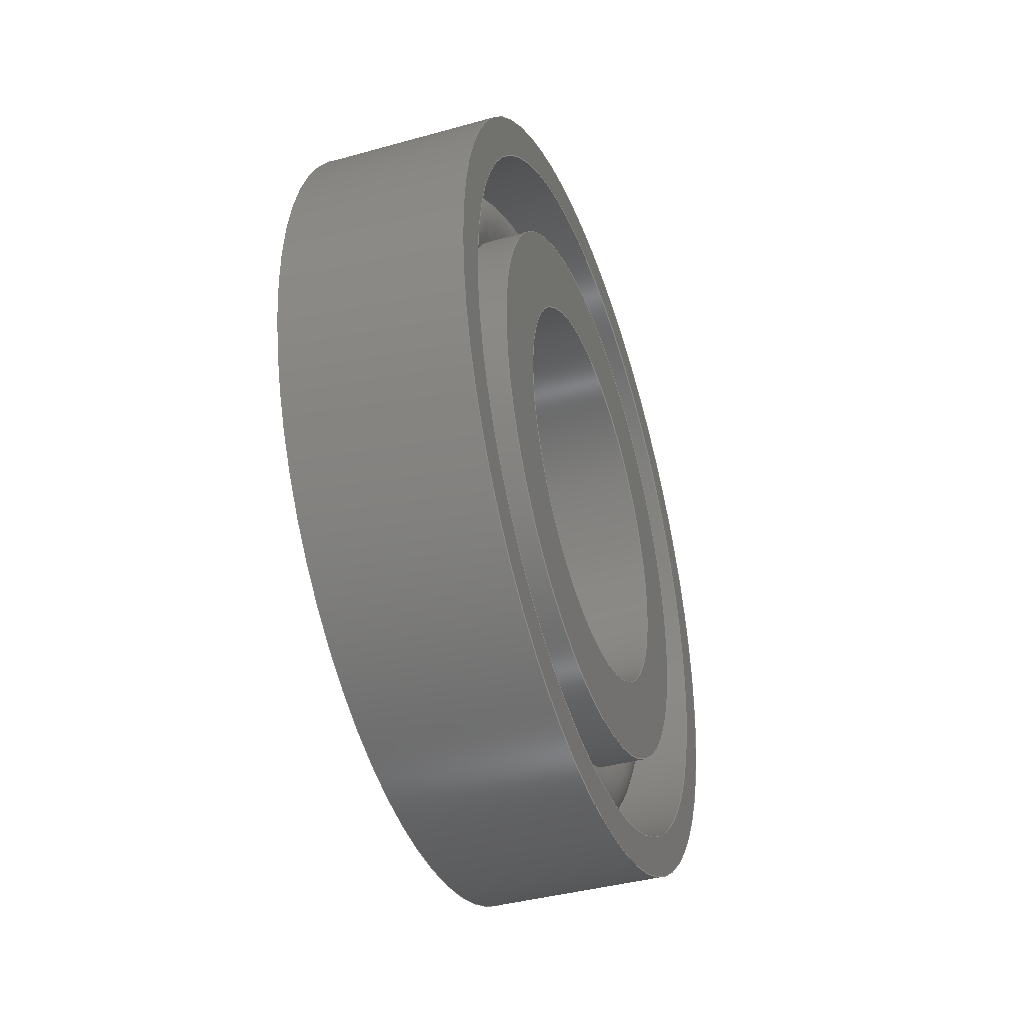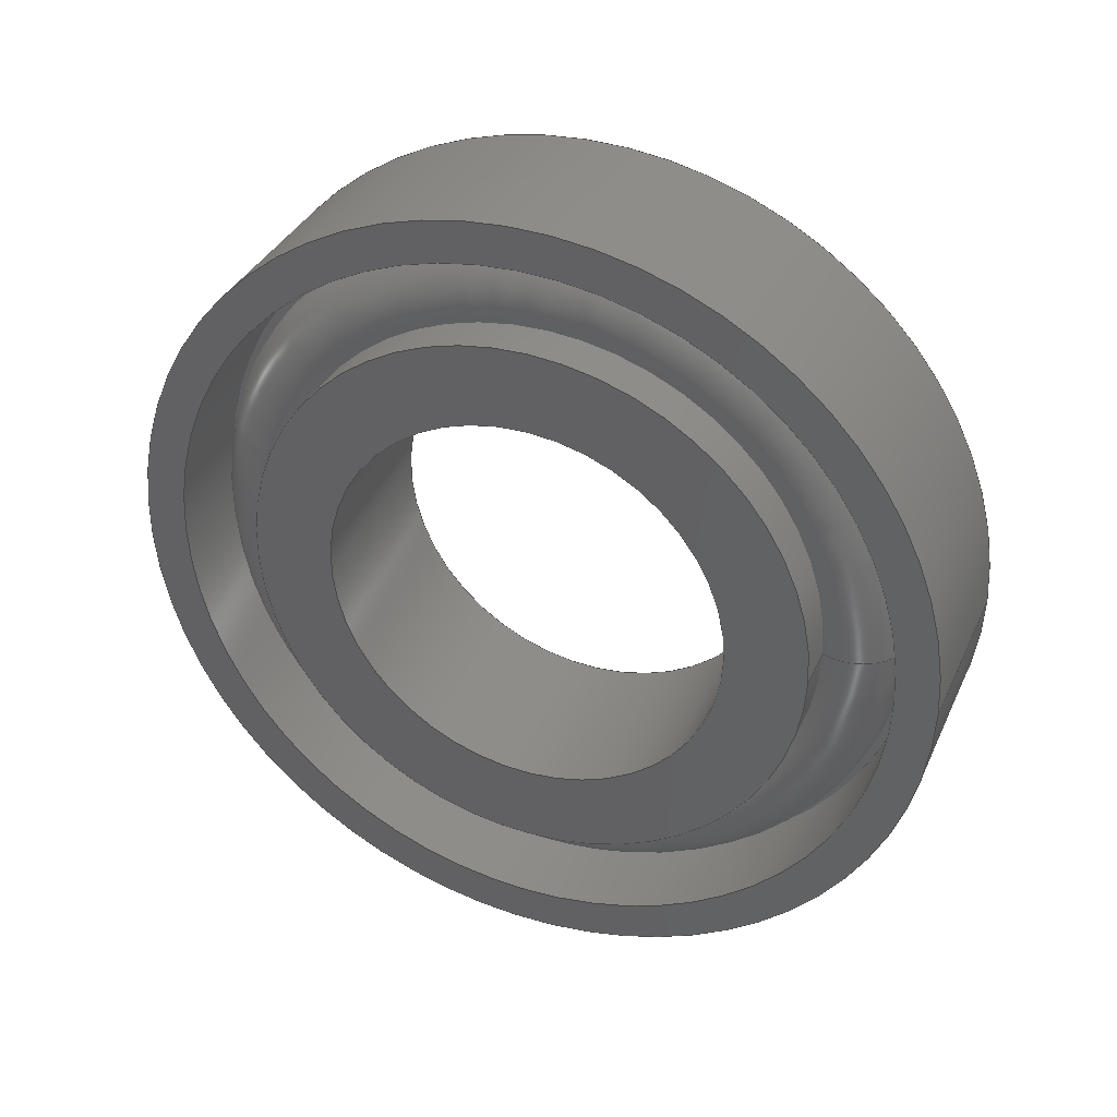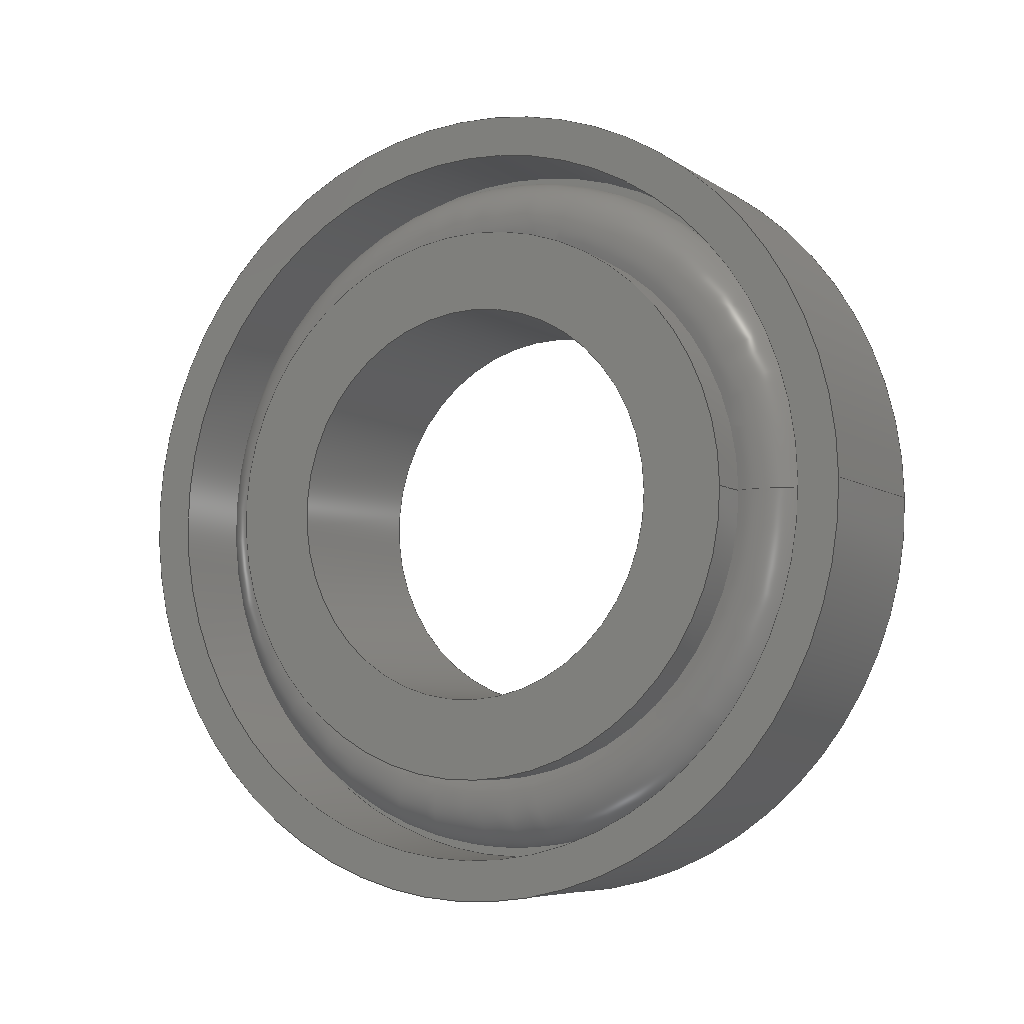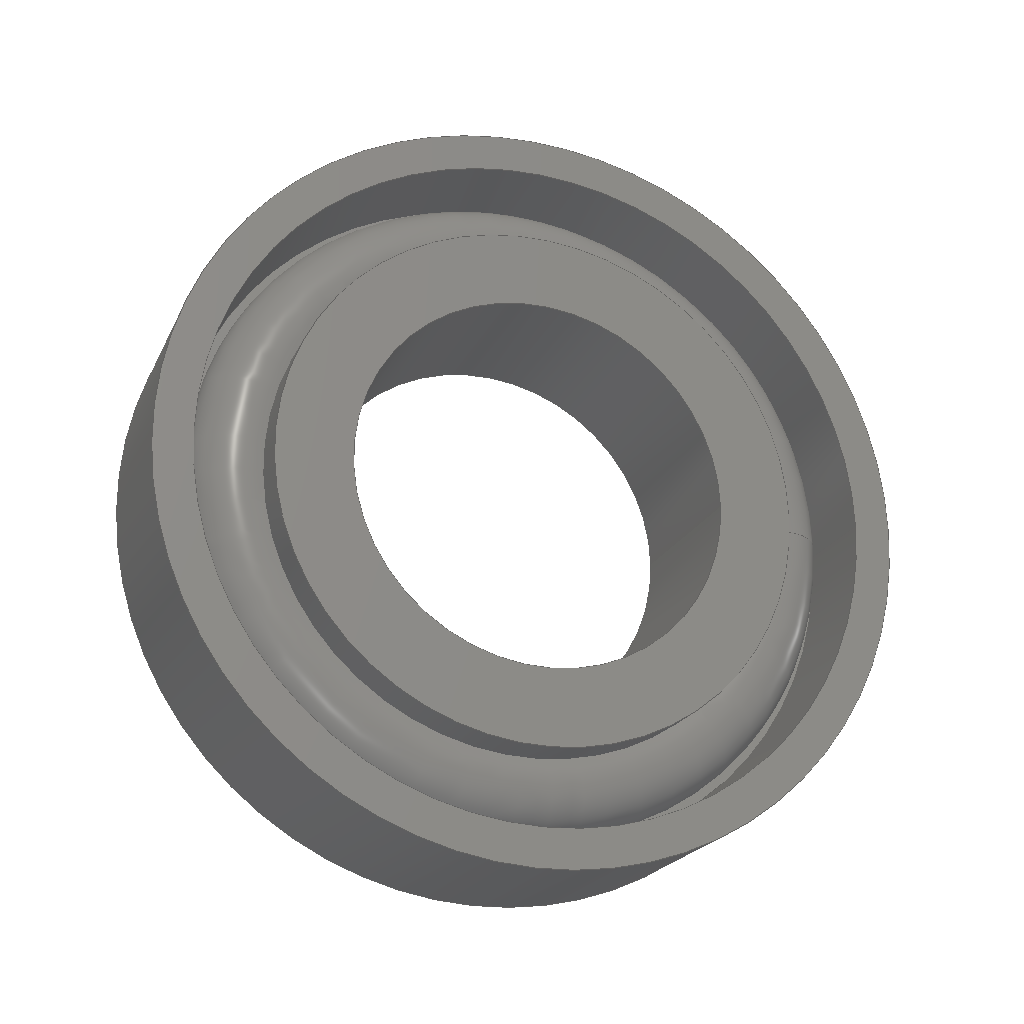
<metadata>
{"format":"step","ext":"step","renderer":"f3d","projection":"perspective","resolution":1024,"background":"white","views":[{"elev":-40.4,"azim":18.9,"up":"+Y"},{"elev":35.8,"azim":112.3,"up":"+Y"},{"elev":-6.7,"azim":119.9,"up":"+Y"},{"elev":-22.5,"azim":69.6,"up":"+Y"}]}
</metadata>
<code>
ISO-10303-21;
DATA;
#1=PROPERTY_DEFINITION_REPRESENTATION(#5,#3);
#2=PROPERTY_DEFINITION_REPRESENTATION(#6,#4);
#3=REPRESENTATION('',(#7),#308);
#4=REPRESENTATION('',(#8),#308);
#5=PROPERTY_DEFINITION('pmi validation property','',#313);
#6=PROPERTY_DEFINITION('pmi validation property','',#313);
#7=VALUE_REPRESENTATION_ITEM('number of annotations',COUNT_MEASURE(0));
#8=VALUE_REPRESENTATION_ITEM('number of views',COUNT_MEASURE(0));
#9=SHAPE_REPRESENTATION_RELATIONSHIP('','',#176,#10);
#10=ADVANCED_BREP_SHAPE_REPRESENTATION('',(#174),#308);
#11=TOROIDAL_SURFACE('',#185,0.03,0.005);
#12=TOROIDAL_SURFACE('',#199,0.03,0.005);
#13=PLANE('',#181);
#14=PLANE('',#187);
#15=PLANE('',#191);
#16=PLANE('',#195);
#17=PLANE('',#201);
#18=PLANE('',#205);
#19=ORIENTED_EDGE('',*,*,#47,.T.);
#20=ORIENTED_EDGE('',*,*,#48,.F.);
#21=ORIENTED_EDGE('',*,*,#49,.T.);
#22=ORIENTED_EDGE('',*,*,#47,.F.);
#23=ORIENTED_EDGE('',*,*,#50,.T.);
#24=ORIENTED_EDGE('',*,*,#49,.F.);
#25=ORIENTED_EDGE('',*,*,#51,.T.);
#26=ORIENTED_EDGE('',*,*,#50,.F.);
#27=ORIENTED_EDGE('',*,*,#51,.F.);
#28=ORIENTED_EDGE('',*,*,#52,.T.);
#29=ORIENTED_EDGE('',*,*,#52,.F.);
#30=ORIENTED_EDGE('',*,*,#53,.T.);
#31=ORIENTED_EDGE('',*,*,#53,.F.);
#32=ORIENTED_EDGE('',*,*,#54,.T.);
#33=ORIENTED_EDGE('',*,*,#54,.F.);
#34=ORIENTED_EDGE('',*,*,#55,.T.);
#35=ORIENTED_EDGE('',*,*,#55,.F.);
#36=ORIENTED_EDGE('',*,*,#56,.T.);
#37=ORIENTED_EDGE('',*,*,#56,.F.);
#38=ORIENTED_EDGE('',*,*,#57,.T.);
#39=ORIENTED_EDGE('',*,*,#58,.T.);
#40=ORIENTED_EDGE('',*,*,#57,.F.);
#41=ORIENTED_EDGE('',*,*,#59,.T.);
#42=ORIENTED_EDGE('',*,*,#58,.F.);
#43=ORIENTED_EDGE('',*,*,#60,.T.);
#44=ORIENTED_EDGE('',*,*,#59,.F.);
#45=ORIENTED_EDGE('',*,*,#48,.T.);
#46=ORIENTED_EDGE('',*,*,#60,.F.);
#47=EDGE_CURVE('',#61,#61,#75,.T.);
#48=EDGE_CURVE('',#62,#62,#76,.T.);
#49=EDGE_CURVE('',#63,#63,#77,.T.);
#50=EDGE_CURVE('',#64,#64,#78,.T.);
#51=EDGE_CURVE('',#65,#65,#79,.T.);
#52=EDGE_CURVE('',#66,#66,#80,.T.);
#53=EDGE_CURVE('',#67,#67,#81,.T.);
#54=EDGE_CURVE('',#68,#68,#82,.T.);
#55=EDGE_CURVE('',#69,#69,#83,.T.);
#56=EDGE_CURVE('',#70,#70,#84,.T.);
#57=EDGE_CURVE('',#71,#71,#85,.T.);
#58=EDGE_CURVE('',#72,#72,#86,.T.);
#59=EDGE_CURVE('',#73,#73,#87,.T.);
#60=EDGE_CURVE('',#74,#74,#88,.T.);
#61=VERTEX_POINT('',#267);
#62=VERTEX_POINT('',#269);
#63=VERTEX_POINT('',#272);
#64=VERTEX_POINT('',#275);
#65=VERTEX_POINT('',#278);
#66=VERTEX_POINT('',#281);
#67=VERTEX_POINT('',#284);
#68=VERTEX_POINT('',#287);
#69=VERTEX_POINT('',#290);
#70=VERTEX_POINT('',#293);
#71=VERTEX_POINT('',#296);
#72=VERTEX_POINT('',#299);
#73=VERTEX_POINT('',#302);
#74=VERTEX_POINT('',#305);
#75=CIRCLE('',#179,0.04);
#76=CIRCLE('',#180,0.04);
#77=CIRCLE('',#182,0.0327);
#78=CIRCLE('',#184,0.0327);
#79=CIRCLE('',#186,0.0251);
#80=CIRCLE('',#188,0.024);
#81=CIRCLE('',#190,0.024);
#82=CIRCLE('',#192,0.02);
#83=CIRCLE('',#194,0.02);
#84=CIRCLE('',#196,0.028);
#85=CIRCLE('',#198,0.028);
#86=CIRCLE('',#200,0.0349);
#87=CIRCLE('',#202,0.036);
#88=CIRCLE('',#204,0.036);
#89=EDGE_LOOP('',(#19));
#90=EDGE_LOOP('',(#20));
#91=EDGE_LOOP('',(#21));
#92=EDGE_LOOP('',(#22));
#93=EDGE_LOOP('',(#23));
#94=EDGE_LOOP('',(#24));
#95=EDGE_LOOP('',(#25));
#96=EDGE_LOOP('',(#26));
#97=EDGE_LOOP('',(#27));
#98=EDGE_LOOP('',(#28));
#99=EDGE_LOOP('',(#29));
#100=EDGE_LOOP('',(#30));
#101=EDGE_LOOP('',(#31));
#102=EDGE_LOOP('',(#32));
#103=EDGE_LOOP('',(#33));
#104=EDGE_LOOP('',(#34));
#105=EDGE_LOOP('',(#35));
#106=EDGE_LOOP('',(#36));
#107=EDGE_LOOP('',(#37));
#108=EDGE_LOOP('',(#38));
#109=EDGE_LOOP('',(#39));
#110=EDGE_LOOP('',(#40));
#111=EDGE_LOOP('',(#41));
#112=EDGE_LOOP('',(#42));
#113=EDGE_LOOP('',(#43));
#114=EDGE_LOOP('',(#44));
#115=EDGE_LOOP('',(#45));
#116=EDGE_LOOP('',(#46));
#117=FACE_BOUND('',#89,.T.);
#118=FACE_BOUND('',#90,.T.);
#119=FACE_BOUND('',#91,.T.);
#120=FACE_BOUND('',#92,.T.);
#121=FACE_BOUND('',#93,.T.);
#122=FACE_BOUND('',#94,.T.);
#123=FACE_BOUND('',#95,.T.);
#124=FACE_BOUND('',#96,.T.);
#125=FACE_BOUND('',#97,.T.);
#126=FACE_BOUND('',#98,.T.);
#127=FACE_BOUND('',#99,.T.);
#128=FACE_BOUND('',#100,.T.);
#129=FACE_BOUND('',#101,.T.);
#130=FACE_BOUND('',#102,.T.);
#131=FACE_BOUND('',#103,.T.);
#132=FACE_BOUND('',#104,.T.);
#133=FACE_BOUND('',#105,.T.);
#134=FACE_BOUND('',#106,.T.);
#135=FACE_BOUND('',#107,.T.);
#136=FACE_BOUND('',#108,.T.);
#137=FACE_BOUND('',#109,.T.);
#138=FACE_BOUND('',#110,.T.);
#139=FACE_BOUND('',#111,.T.);
#140=FACE_BOUND('',#112,.T.);
#141=FACE_BOUND('',#113,.T.);
#142=FACE_BOUND('',#114,.T.);
#143=FACE_BOUND('',#115,.T.);
#144=FACE_BOUND('',#116,.T.);
#145=CYLINDRICAL_SURFACE('',#178,0.04);
#146=CYLINDRICAL_SURFACE('',#183,0.0327);
#147=CYLINDRICAL_SURFACE('',#189,0.024);
#148=CYLINDRICAL_SURFACE('',#193,0.02);
#149=CYLINDRICAL_SURFACE('',#197,0.028);
#150=CYLINDRICAL_SURFACE('',#203,0.036);
#151=ADVANCED_FACE('',(#117,#118),#145,.T.);
#152=ADVANCED_FACE('',(#119,#120),#13,.T.);
#153=ADVANCED_FACE('',(#121,#122),#146,.F.);
#154=ADVANCED_FACE('',(#123,#124),#11,.T.);
#155=ADVANCED_FACE('',(#125,#126),#14,.F.);
#156=ADVANCED_FACE('',(#127,#128),#147,.T.);
#157=ADVANCED_FACE('',(#129,#130),#15,.F.);
#158=ADVANCED_FACE('',(#131,#132),#148,.F.);
#159=ADVANCED_FACE('',(#133,#134),#16,.F.);
#160=ADVANCED_FACE('',(#135,#136),#149,.T.);
#161=ADVANCED_FACE('',(#137,#138),#12,.T.);
#162=ADVANCED_FACE('',(#139,#140),#17,.T.);
#163=ADVANCED_FACE('',(#141,#142),#150,.F.);
#164=ADVANCED_FACE('',(#143,#144),#18,.T.);
#165=CLOSED_SHELL('',(#151,#152,#153,#154,#155,#156,#157,#158,#159,#160,
#161,#162,#163,#164));
#166=STYLED_ITEM('',(#167),#174);
#167=PRESENTATION_STYLE_ASSIGNMENT((#168));
#168=SURFACE_STYLE_USAGE(.BOTH.,#169);
#169=SURFACE_SIDE_STYLE('',(#170));
#170=SURFACE_STYLE_FILL_AREA(#171);
#171=FILL_AREA_STYLE('',(#172));
#172=FILL_AREA_STYLE_COLOUR('',#173);
#173=COLOUR_RGB('',0.6471,0.6471,0.6471);
#174=MANIFOLD_SOLID_BREP('SKF 7208',#165);
#175=SHAPE_DEFINITION_REPRESENTATION(#313,#176);
#176=SHAPE_REPRESENTATION('SKF 7208',(#177),#308);
#177=AXIS2_PLACEMENT_3D('',#264,#206,#207);
#178=AXIS2_PLACEMENT_3D('',#265,#208,#209);
#179=AXIS2_PLACEMENT_3D('',#266,#210,#211);
#180=AXIS2_PLACEMENT_3D('',#268,#212,#213);
#181=AXIS2_PLACEMENT_3D('',#270,#214,#215);
#182=AXIS2_PLACEMENT_3D('',#271,#216,#217);
#183=AXIS2_PLACEMENT_3D('',#273,#218,#219);
#184=AXIS2_PLACEMENT_3D('',#274,#220,#221);
#185=AXIS2_PLACEMENT_3D('',#276,#222,#223);
#186=AXIS2_PLACEMENT_3D('',#277,#224,#225);
#187=AXIS2_PLACEMENT_3D('',#279,#226,#227);
#188=AXIS2_PLACEMENT_3D('',#280,#228,#229);
#189=AXIS2_PLACEMENT_3D('',#282,#230,#231);
#190=AXIS2_PLACEMENT_3D('',#283,#232,#233);
#191=AXIS2_PLACEMENT_3D('',#285,#234,#235);
#192=AXIS2_PLACEMENT_3D('',#286,#236,#237);
#193=AXIS2_PLACEMENT_3D('',#288,#238,#239);
#194=AXIS2_PLACEMENT_3D('',#289,#240,#241);
#195=AXIS2_PLACEMENT_3D('',#291,#242,#243);
#196=AXIS2_PLACEMENT_3D('',#292,#244,#245);
#197=AXIS2_PLACEMENT_3D('',#294,#246,#247);
#198=AXIS2_PLACEMENT_3D('',#295,#248,#249);
#199=AXIS2_PLACEMENT_3D('',#297,#250,#251);
#200=AXIS2_PLACEMENT_3D('',#298,#252,#253);
#201=AXIS2_PLACEMENT_3D('',#300,#254,#255);
#202=AXIS2_PLACEMENT_3D('',#301,#256,#257);
#203=AXIS2_PLACEMENT_3D('',#303,#258,#259);
#204=AXIS2_PLACEMENT_3D('',#304,#260,#261);
#205=AXIS2_PLACEMENT_3D('',#306,#262,#263);
#206=DIRECTION('',(0,0,1));
#207=DIRECTION('',(1,0,0));
#208=DIRECTION('',(1,0,0));
#209=DIRECTION('',(0,0,-1));
#210=DIRECTION('',(1,0,0));
#211=DIRECTION('',(0,0,-1));
#212=DIRECTION('',(1,0,0));
#213=DIRECTION('',(0,0,-1));
#214=DIRECTION('',(-1,0,0));
#215=DIRECTION('',(0,0,1));
#216=DIRECTION('',(1,0,0));
#217=DIRECTION('',(0,0,-1));
#218=DIRECTION('',(1,0,0));
#219=DIRECTION('',(0,0,-1));
#220=DIRECTION('',(1,0,0));
#221=DIRECTION('',(0,0,-1));
#222=DIRECTION('',(1,0,0));
#223=DIRECTION('',(0,0,-1));
#224=DIRECTION('',(1,0,0));
#225=DIRECTION('',(0,0,-1));
#226=DIRECTION('',(1,0,0));
#227=DIRECTION('',(0,0,-1));
#228=DIRECTION('',(1,0,0));
#229=DIRECTION('',(0,0,-1));
#230=DIRECTION('',(1,0,0));
#231=DIRECTION('',(0,0,-1));
#232=DIRECTION('',(1,0,0));
#233=DIRECTION('',(0,0,-1));
#234=DIRECTION('',(1,0,0));
#235=DIRECTION('',(0,0,-1));
#236=DIRECTION('',(1,0,0));
#237=DIRECTION('',(0,0,-1));
#238=DIRECTION('',(1,0,0));
#239=DIRECTION('',(0,0,-1));
#240=DIRECTION('',(1,0,0));
#241=DIRECTION('',(0,0,-1));
#242=DIRECTION('',(-1,0,0));
#243=DIRECTION('',(0,0,1));
#244=DIRECTION('',(1,0,0));
#245=DIRECTION('',(0,0,-1));
#246=DIRECTION('',(1,0,0));
#247=DIRECTION('',(0,0,-1));
#248=DIRECTION('',(1,0,0));
#249=DIRECTION('',(0,0,-1));
#250=DIRECTION('',(1,0,0));
#251=DIRECTION('',(0,0,-1));
#252=DIRECTION('',(1,0,0));
#253=DIRECTION('',(0,0,-1));
#254=DIRECTION('',(1,0,0));
#255=DIRECTION('',(0,0,-1));
#256=DIRECTION('',(1,0,0));
#257=DIRECTION('',(0,0,-1));
#258=DIRECTION('',(1,0,0));
#259=DIRECTION('',(0,0,-1));
#260=DIRECTION('',(1,0,0));
#261=DIRECTION('',(0,0,-1));
#262=DIRECTION('',(1,0,0));
#263=DIRECTION('',(0,0,-1));
#264=CARTESIAN_POINT('',(0,0,0));
#265=CARTESIAN_POINT('',(0.002212,0,0));
#266=CARTESIAN_POINT('',(-0.009,0,0));
#267=CARTESIAN_POINT('',(-0.009,0,-0.04));
#268=CARTESIAN_POINT('',(0.009,0,0));
#269=CARTESIAN_POINT('',(0.009,0,-0.04));
#270=CARTESIAN_POINT('',(-0.009,0.03635,0));
#271=CARTESIAN_POINT('',(-0.009,0,0));
#272=CARTESIAN_POINT('',(-0.009,0,-0.0327));
#273=CARTESIAN_POINT('',(0.002212,0,0));
#274=CARTESIAN_POINT('',(-0.004208,0,0));
#275=CARTESIAN_POINT('',(-0.004208,0,-0.0327));
#276=CARTESIAN_POINT('',(2.168e-19,0,0));
#277=CARTESIAN_POINT('',(0.001,0,0));
#278=CARTESIAN_POINT('',(0.001,0,-0.0251));
#279=CARTESIAN_POINT('',(0.001,0.02455,0));
#280=CARTESIAN_POINT('',(0.001,0,0));
#281=CARTESIAN_POINT('',(0.001,0,-0.024));
#282=CARTESIAN_POINT('',(0.002212,0,0));
#283=CARTESIAN_POINT('',(-0.009,0,0));
#284=CARTESIAN_POINT('',(-0.009,0,-0.024));
#285=CARTESIAN_POINT('',(-0.009,0.022,0));
#286=CARTESIAN_POINT('',(-0.009,0,0));
#287=CARTESIAN_POINT('',(-0.009,0,-0.02));
#288=CARTESIAN_POINT('',(0.002212,0,0));
#289=CARTESIAN_POINT('',(0.009,0,0));
#290=CARTESIAN_POINT('',(0.009,0,-0.02));
#291=CARTESIAN_POINT('',(0.009,0.024,0));
#292=CARTESIAN_POINT('',(0.009,0,0));
#293=CARTESIAN_POINT('',(0.009,0,-0.028));
#294=CARTESIAN_POINT('',(0.002212,0,0));
#295=CARTESIAN_POINT('',(0.004583,0,0));
#296=CARTESIAN_POINT('',(0.004583,0,-0.028));
#297=CARTESIAN_POINT('',(8.89e-18,0,0));
#298=CARTESIAN_POINT('',(-0.001,0,0));
#299=CARTESIAN_POINT('',(-0.001,0,-0.0349));
#300=CARTESIAN_POINT('',(-0.001,0.03545,0));
#301=CARTESIAN_POINT('',(-0.001,0,0));
#302=CARTESIAN_POINT('',(-0.001,0,-0.036));
#303=CARTESIAN_POINT('',(0.002212,0,0));
#304=CARTESIAN_POINT('',(0.009,0,0));
#305=CARTESIAN_POINT('',(0.009,0,-0.036));
#306=CARTESIAN_POINT('',(0.009,0.038,0));
#307=MECHANICAL_DESIGN_GEOMETRIC_PRESENTATION_REPRESENTATION('',(#166),
#308);
#308=(
GEOMETRIC_REPRESENTATION_CONTEXT(3)
GLOBAL_UNCERTAINTY_ASSIGNED_CONTEXT((#309))
GLOBAL_UNIT_ASSIGNED_CONTEXT((#312,#311,#310))
REPRESENTATION_CONTEXT('SKF 7208','TOP_LEVEL_ASSEMBLY_PART')
);
#309=UNCERTAINTY_MEASURE_WITH_UNIT(LENGTH_MEASURE(5e-06),#312,
'DISTANCE_ACCURACY_VALUE','Maximum Tolerance applied to model');
#310=(
NAMED_UNIT(*)
SI_UNIT($,.STERADIAN.)
SOLID_ANGLE_UNIT()
);
#311=(
NAMED_UNIT(*)
PLANE_ANGLE_UNIT()
SI_UNIT($,.RADIAN.)
);
#312=(
LENGTH_UNIT()
NAMED_UNIT(*)
SI_UNIT($,.METRE.)
);
#313=PRODUCT_DEFINITION_SHAPE('','',#314);
#314=PRODUCT_DEFINITION('','',#316,#315);
#315=PRODUCT_DEFINITION_CONTEXT('',#322,'design');
#316=PRODUCT_DEFINITION_FORMATION_WITH_SPECIFIED_SOURCE('','',#318,
 .NOT_KNOWN.);
#317=PRODUCT_RELATED_PRODUCT_CATEGORY('','',(#318));
#318=PRODUCT('SKF 7208','SKF 7208','SKF 7208',(#320));
#319=PRODUCT_CATEGORY('','');
#320=PRODUCT_CONTEXT('',#322,'mechanical');
#321=APPLICATION_PROTOCOL_DEFINITION('international standard',
'automotive_design',2010,#322);
#322=APPLICATION_CONTEXT(
'core data for automotive mechanical design processes');
ENDSEC;
END-ISO-10303-21;

</code>
